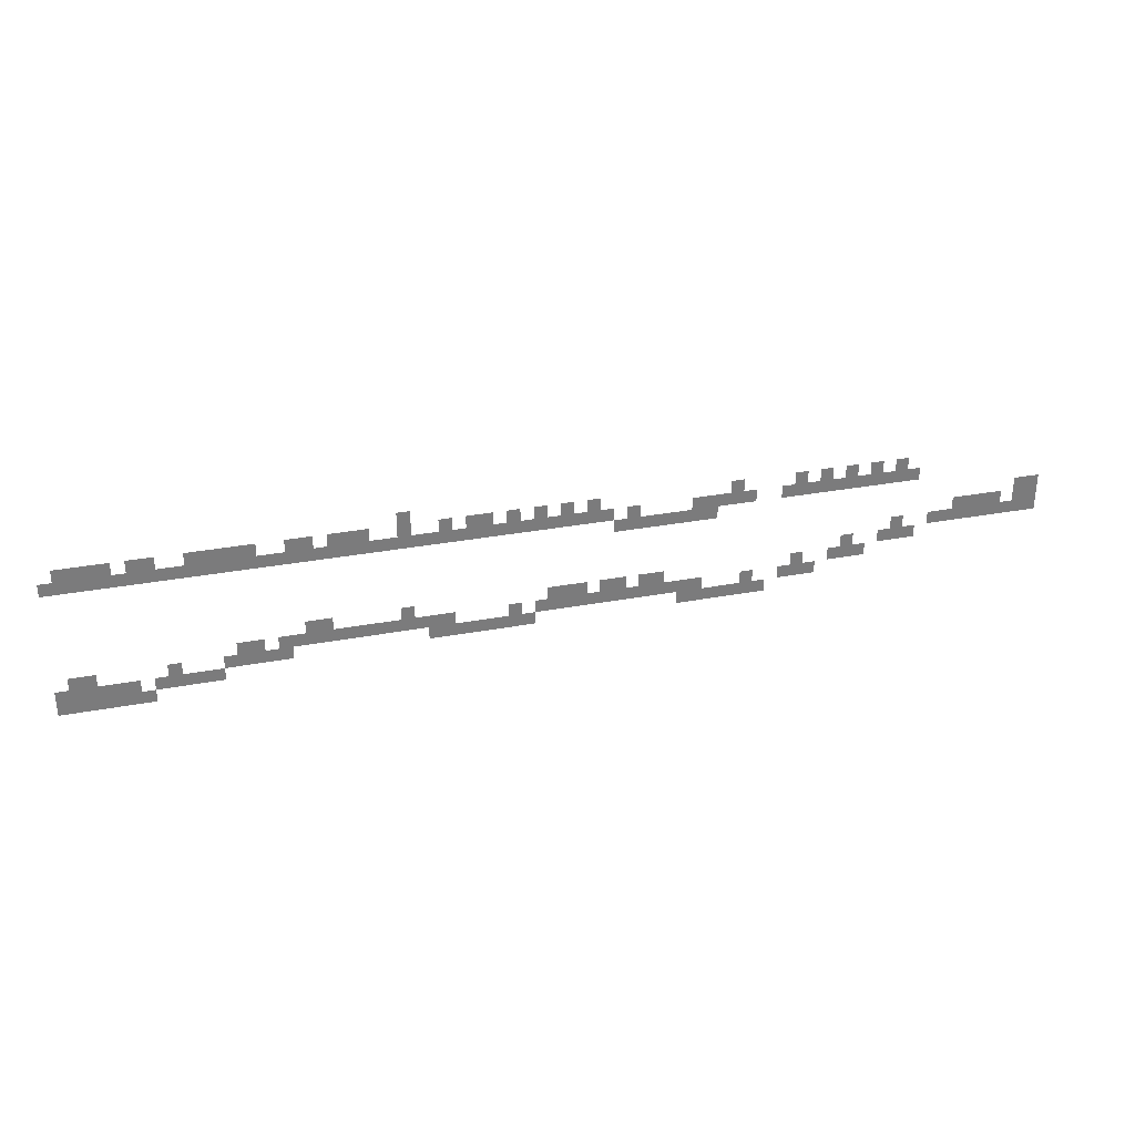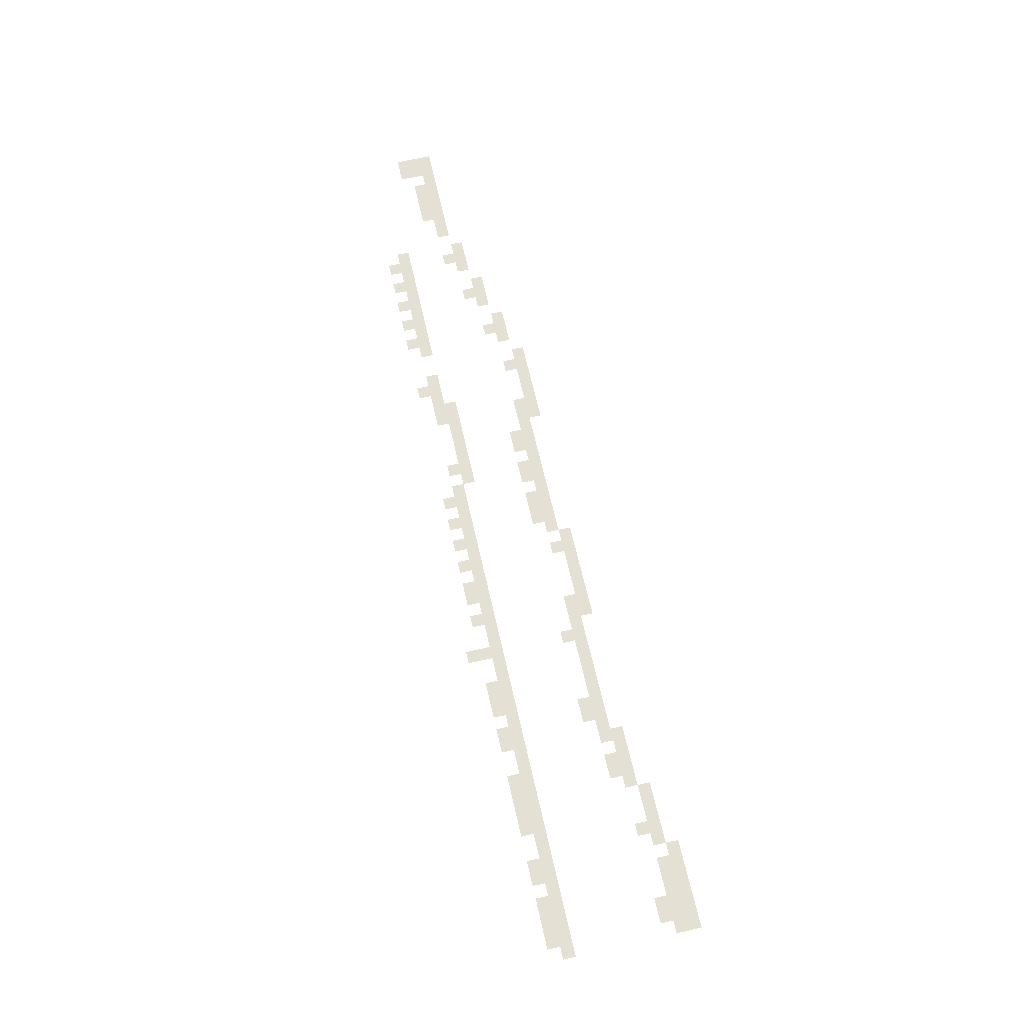
<metadata>
{"format":"obj","ext":"obj","renderer":"f3d","projection":"perspective","resolution":1024,"background":"white","views":[{"elev":31.7,"azim":-14.8,"up":"+Y"},{"elev":66.0,"azim":-102.8,"up":"+Z"}]}
</metadata>
<code>
v -3920 -240 0
v -4000 -240 0
v -4000 -160 0
v -3920 -160 0
v -880 -320 0
v -960 -320 0
v -960 -240 0
v -880 -240 0
v -1040 -320 0
v -1120 -320 0
v -1120 -240 0
v -1040 -240 0
v -1200 -320 0
v -1280 -320 0
v -1280 -240 0
v -1200 -240 0
v -1360 -320 0
v -1440 -320 0
v -1440 -240 0
v -1360 -240 0
v -1520 -320 0
v -1600 -320 0
v -1600 -240 0
v -1520 -240 0
v -1920 -320 0
v -2000 -320 0
v -2000 -240 0
v -1920 -240 0
v -2800 -320 0
v -2880 -320 0
v -2880 -240 0
v -2800 -240 0
v -2960 -320 0
v -3040 -320 0
v -3040 -240 0
v -2960 -240 0
v -3120 -320 0
v -3200 -320 0
v -3200 -240 0
v -3120 -240 0
v -3280 -320 0
v -3360 -320 0
v -3360 -240 0
v -3280 -240 0
v -3440 -320 0
v -3520 -320 0
v -3520 -240 0
v -3440 -240 0
v -3600 -320 0
v -3600 -240 0
v -3680 -320 0
v -3760 -320 0
v -3760 -240 0
v -3680 -240 0
v -3920 -320 0
v -4000 -320 0
v -4160 -320 0
v -4240 -320 0
v -4240 -240 0
v -4160 -240 0
v -4320 -320 0
v -4320 -240 0
v -4400 -320 0
v -4400 -240 0
v -4480 -320 0
v -4560 -320 0
v -4560 -240 0
v -4480 -240 0
v -4640 -320 0
v -4640 -240 0
v -4800 -320 0
v -4880 -320 0
v -4880 -240 0
v -4800 -240 0
v -4960 -320 0
v -4960 -240 0
v -5040 -320 0
v -5040 -240 0
v -5120 -320 0
v -5120 -240 0
v -5200 -320 0
v -5200 -240 0
v -5360 -320 0
v -5440 -320 0
v -5440 -240 0
v -5360 -240 0
v -5520 -320 0
v -5520 -240 0
v -5600 -320 0
v -5680 -320 0
v -5680 -240 0
v -5600 -240 0
v -5760 -320 0
v -5760 -240 0
v -5840 -320 0
v -5840 -240 0
v -5920 -320 0
v -5920 -240 0
v -800 -400 0
v -880 -400 0
v -800 -320 0
v -960 -400 0
v -1040 -400 0
v -1120 -400 0
v -1200 -400 0
v -1280 -400 0
v -1360 -400 0
v -1440 -400 0
v -1520 -400 0
v -1600 -400 0
v -1680 -400 0
v -1680 -320 0
v -1840 -400 0
v -1920 -400 0
v -1840 -320 0
v -2000 -400 0
v -2080 -400 0
v -2080 -320 0
v -2160 -400 0
v -2160 -320 0
v -2240 -400 0
v -2240 -320 0
v -2560 -400 0
v -2640 -400 0
v -2640 -320 0
v -2560 -320 0
v -2720 -400 0
v -2800 -400 0
v -2720 -320 0
v -2880 -400 0
v -2960 -400 0
v -3040 -400 0
v -3120 -400 0
v -3200 -400 0
v -3280 -400 0
v -3360 -400 0
v -3440 -400 0
v -3520 -400 0
v -3600 -400 0
v -3680 -400 0
v -3760 -400 0
v -3840 -400 0
v -3840 -320 0
v -3920 -400 0
v -4000 -400 0
v -4080 -400 0
v -4080 -320 0
v -4160 -400 0
v -4240 -400 0
v -4320 -400 0
v -4400 -400 0
v -4480 -400 0
v -4560 -400 0
v -4640 -400 0
v -4720 -400 0
v -4720 -320 0
v -4800 -400 0
v -4880 -400 0
v -4960 -400 0
v -5040 -400 0
v -5120 -400 0
v -5200 -400 0
v -5280 -400 0
v -5280 -320 0
v -5360 -400 0
v -5440 -400 0
v -5520 -400 0
v -5600 -400 0
v -5680 -400 0
v -5760 -400 0
v -5840 -400 0
v -5920 -400 0
v -6000 -400 0
v -6000 -320 0
v -2080 -480 0
v -2160 -480 0
v -2240 -480 0
v -2320 -480 0
v -2320 -400 0
v -2400 -480 0
v -2400 -400 0
v -2480 -480 0
v -2480 -400 0
v -2560 -480 0
v -2640 -480 0
v -2720 -480 0
v 0 -560 0
v -80 -560 0
v -80 -480 0
v 0 -480 0
v -160 -560 0
v -160 -480 0
v 0 -640 0
v -80 -640 0
v -160 -640 0
v -240 -640 0
v -320 -640 0
v -320 -560 0
v -240 -560 0
v -400 -640 0
v -400 -560 0
v -480 -640 0
v -480 -560 0
v -560 -640 0
v -560 -560 0
v 0 -720 0
v -80 -720 0
v -160 -720 0
v -240 -720 0
v -320 -720 0
v -400 -720 0
v -480 -720 0
v -560 -720 0
v -640 -720 0
v -640 -640 0
v -720 -720 0
v -720 -640 0
v -880 -720 0
v -960 -720 0
v -960 -640 0
v -880 -640 0
v -800 -800 0
v -880 -800 0
v -800 -720 0
v -960 -800 0
v -1040 -800 0
v -1040 -720 0
v -1200 -800 0
v -1280 -800 0
v -1280 -720 0
v -1200 -720 0
v -1120 -880 0
v -1200 -880 0
v -1120 -800 0
v -1280 -880 0
v -1360 -880 0
v -1360 -800 0
v -1520 -880 0
v -1600 -880 0
v -1600 -800 0
v -1520 -800 0
v -2400 -880 0
v -2480 -880 0
v -2480 -800 0
v -2400 -800 0
v -2560 -880 0
v -2560 -800 0
v -2640 -880 0
v -2720 -880 0
v -2720 -800 0
v -2640 -800 0
v -2800 -880 0
v -2800 -800 0
v -2880 -880 0
v -2960 -880 0
v -2960 -800 0
v -2880 -800 0
v -3040 -880 0
v -3040 -800 0
v -3120 -880 0
v -3120 -800 0
v -3920 -880 0
v -4000 -880 0
v -4000 -800 0
v -3920 -800 0
v -4400 -880 0
v -4480 -880 0
v -4480 -800 0
v -4400 -800 0
v -4560 -880 0
v -4560 -800 0
v -1440 -960 0
v -1520 -960 0
v -1440 -880 0
v -1600 -960 0
v -1680 -960 0
v -1680 -880 0
v -1840 -960 0
v -1920 -960 0
v -1920 -880 0
v -1840 -880 0
v -2160 -960 0
v -2240 -960 0
v -2240 -880 0
v -2160 -880 0
v -2320 -960 0
v -2320 -880 0
v -2400 -960 0
v -2480 -960 0
v -2560 -960 0
v -2640 -960 0
v -2720 -960 0
v -2800 -960 0
v -2880 -960 0
v -2960 -960 0
v -3040 -960 0
v -3120 -960 0
v -3200 -960 0
v -3200 -880 0
v -3280 -960 0
v -3360 -960 0
v -3360 -880 0
v -3280 -880 0
v -3680 -960 0
v -3760 -960 0
v -3760 -880 0
v -3680 -880 0
v -3840 -960 0
v -3840 -880 0
v -3920 -960 0
v -4000 -960 0
v -4080 -960 0
v -4080 -880 0
v -4160 -960 0
v -4160 -880 0
v -4240 -960 0
v -4240 -880 0
v -4320 -960 0
v -4320 -880 0
v -4400 -960 0
v -4480 -960 0
v -4560 -960 0
v -4640 -960 0
v -4640 -880 0
v -4720 -960 0
v -4720 -880 0
v -4800 -960 0
v -4880 -960 0
v -4880 -880 0
v -4800 -880 0
v -4960 -960 0
v -4960 -880 0
v -1760 -1040 0
v -1840 -1040 0
v -1760 -960 0
v -1920 -1040 0
v -2000 -1040 0
v -2000 -960 0
v -2080 -1040 0
v -2080 -960 0
v -2160 -1040 0
v -2240 -1040 0
v -2320 -1040 0
v -3200 -1040 0
v -3280 -1040 0
v -3360 -1040 0
v -3440 -1040 0
v -3440 -960 0
v -3520 -1040 0
v -3520 -960 0
v -3600 -1040 0
v -3600 -960 0
v -3680 -1040 0
v -3760 -1040 0
v -3840 -1040 0
v -4640 -1040 0
v -4720 -1040 0
v -4800 -1040 0
v -4880 -1040 0
v -4960 -1040 0
v -5040 -1040 0
v -5040 -960 0
v -5280 -1040 0
v -5360 -1040 0
v -5360 -960 0
v -5280 -960 0
v -5760 -1040 0
v -5840 -1040 0
v -5840 -960 0
v -5760 -960 0
v -5920 -1040 0
v -5920 -960 0
v -5040 -1120 0
v -5120 -1120 0
v -5120 -1040 0
v -5200 -1120 0
v -5200 -1040 0
v -5280 -1120 0
v -5360 -1120 0
v -5440 -1120 0
v -5440 -1040 0
v -5520 -1120 0
v -5600 -1120 0
v -5600 -1040 0
v -5520 -1040 0
v -5680 -1120 0
v -5680 -1040 0
v -5760 -1120 0
v -5840 -1120 0
v -5920 -1120 0
v -6000 -1120 0
v -6000 -1040 0
v -5440 -1200 0
v -5520 -1200 0
v -5600 -1200 0
v -5680 -1200 0
v -5760 -1200 0
v -5840 -1200 0
v -5920 -1200 0
v -6000 -1200 0
g mesh_0001
f 1 2 3 4
f 5 6 7 8
f 9 10 11 12
f 13 14 15 16
f 17 18 19 20
f 21 22 23 24
f 25 26 27 28
f 29 30 31 32
f 33 34 35 36
f 37 38 39 40
f 41 42 43 44
f 45 46 47 48
f 46 49 50 47
f 51 52 53 54
f 55 56 2 1
f 57 58 59 60
f 58 61 62 59
f 61 63 64 62
f 65 66 67 68
f 66 69 70 67
f 71 72 73 74
f 72 75 76 73
f 75 77 78 76
f 77 79 80 78
f 79 81 82 80
f 83 84 85 86
f 84 87 88 85
f 89 90 91 92
f 90 93 94 91
f 93 95 96 94
f 95 97 98 96
f 99 100 5 101
f 100 102 6 5
f 102 103 9 6
f 103 104 10 9
f 104 105 13 10
f 105 106 14 13
f 106 107 17 14
f 107 108 18 17
f 108 109 21 18
f 109 110 22 21
f 110 111 112 22
f 113 114 25 115
f 114 116 26 25
f 116 117 118 26
f 117 119 120 118
f 119 121 122 120
f 123 124 125 126
f 127 128 29 129
f 128 130 30 29
f 130 131 33 30
f 131 132 34 33
f 132 133 37 34
f 133 134 38 37
f 134 135 41 38
f 135 136 42 41
f 136 137 45 42
f 137 138 46 45
f 138 139 49 46
f 139 140 51 49
f 140 141 52 51
f 141 142 143 52
f 142 144 55 143
f 144 145 56 55
f 145 146 147 56
f 146 148 57 147
f 148 149 58 57
f 149 150 61 58
f 150 151 63 61
f 151 152 65 63
f 152 153 66 65
f 153 154 69 66
f 154 155 156 69
f 155 157 71 156
f 157 158 72 71
f 158 159 75 72
f 159 160 77 75
f 160 161 79 77
f 161 162 81 79
f 162 163 164 81
f 163 165 83 164
f 165 166 84 83
f 166 167 87 84
f 167 168 89 87
f 168 169 90 89
f 169 170 93 90
f 170 171 95 93
f 171 172 97 95
f 172 173 174 97
f 175 176 119 117
f 176 177 121 119
f 177 178 179 121
f 178 180 181 179
f 180 182 183 181
f 182 184 123 183
f 184 185 124 123
f 185 186 127 124
f 187 188 189 190
f 188 191 192 189
f 193 194 188 187
f 194 195 191 188
f 196 197 198 199
f 197 200 201 198
f 200 202 203 201
f 202 204 205 203
f 206 207 194 193
f 207 208 195 194
f 208 209 196 195
f 209 210 197 196
f 210 211 200 197
f 211 212 202 200
f 212 213 204 202
f 213 214 215 204
f 214 216 217 215
f 218 219 220 221
f 222 223 218 224
f 223 225 219 218
f 225 226 227 219
f 228 229 230 231
f 232 233 228 234
f 233 235 229 228
f 235 236 237 229
f 238 239 240 241
f 242 243 244 245
f 243 246 247 244
f 248 249 250 251
f 249 252 253 250
f 254 255 256 257
f 255 258 259 256
f 258 260 261 259
f 262 263 264 265
f 266 267 268 269
f 267 270 271 268
f 272 273 238 274
f 273 275 239 238
f 275 276 277 239
f 278 279 280 281
f 282 283 284 285
f 283 286 287 284
f 286 288 242 287
f 288 289 243 242
f 289 290 246 243
f 290 291 248 246
f 291 292 249 248
f 292 293 252 249
f 293 294 254 252
f 294 295 255 254
f 295 296 258 255
f 296 297 260 258
f 297 298 299 260
f 300 301 302 303
f 304 305 306 307
f 305 308 309 306
f 308 310 262 309
f 310 311 263 262
f 311 312 313 263
f 312 314 315 313
f 314 316 317 315
f 316 318 319 317
f 318 320 266 319
f 320 321 267 266
f 321 322 270 267
f 322 323 324 270
f 323 325 326 324
f 327 328 329 330
f 328 331 332 329
f 333 334 278 335
f 334 336 279 278
f 336 337 338 279
f 337 339 340 338
f 339 341 282 340
f 341 342 283 282
f 342 343 286 283
f 344 345 300 298
f 345 346 301 300
f 346 347 348 301
f 347 349 350 348
f 349 351 352 350
f 351 353 304 352
f 353 354 305 304
f 354 355 308 305
f 356 357 325 323
f 357 358 327 325
f 358 359 328 327
f 359 360 331 328
f 360 361 362 331
f 363 364 365 366
f 367 368 369 370
f 368 371 372 369
f 373 374 375 361
f 374 376 377 375
f 376 378 363 377
f 378 379 364 363
f 379 380 381 364
f 382 383 384 385
f 383 386 387 384
f 386 388 367 387
f 388 389 368 367
f 389 390 371 368
f 390 391 392 371
f 393 394 382 380
f 394 395 383 382
f 395 396 386 383
f 396 397 388 386
f 397 398 389 388
f 398 399 390 389
f 399 400 391 390

</code>
